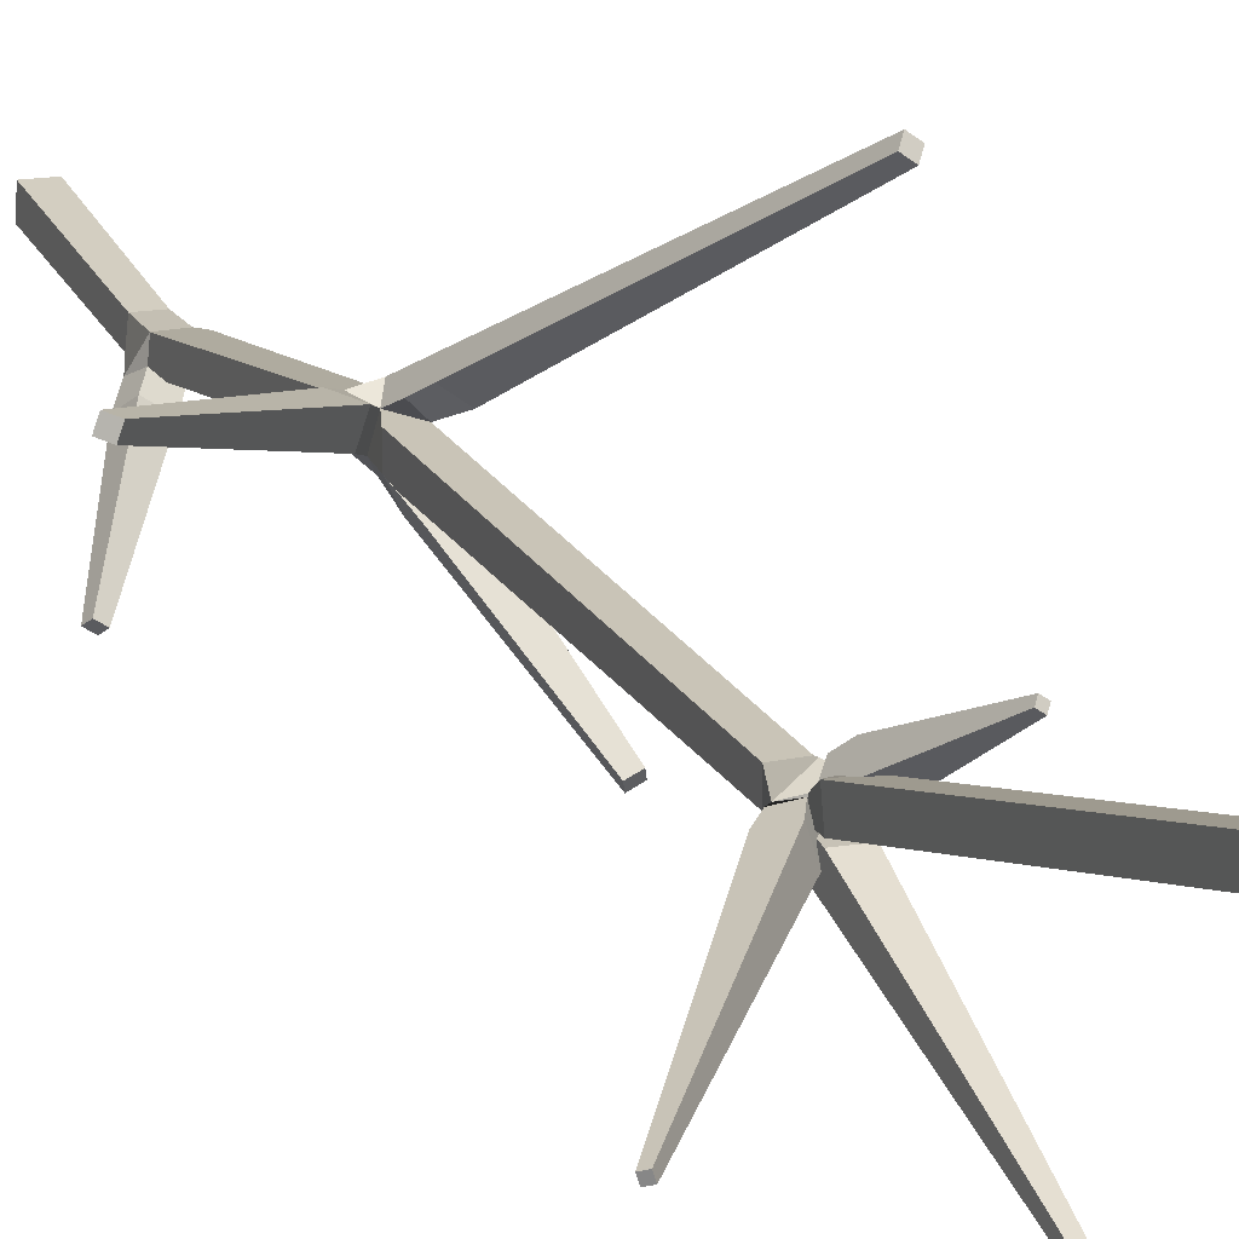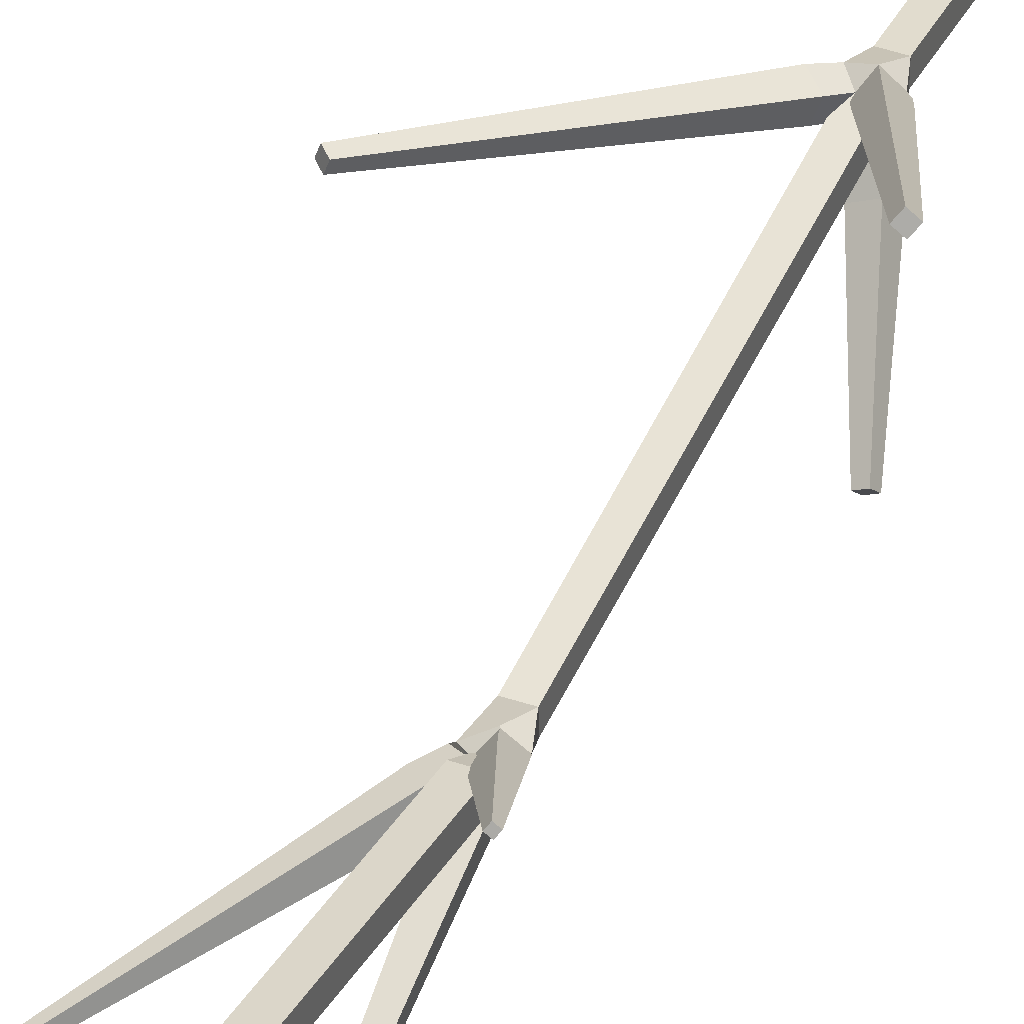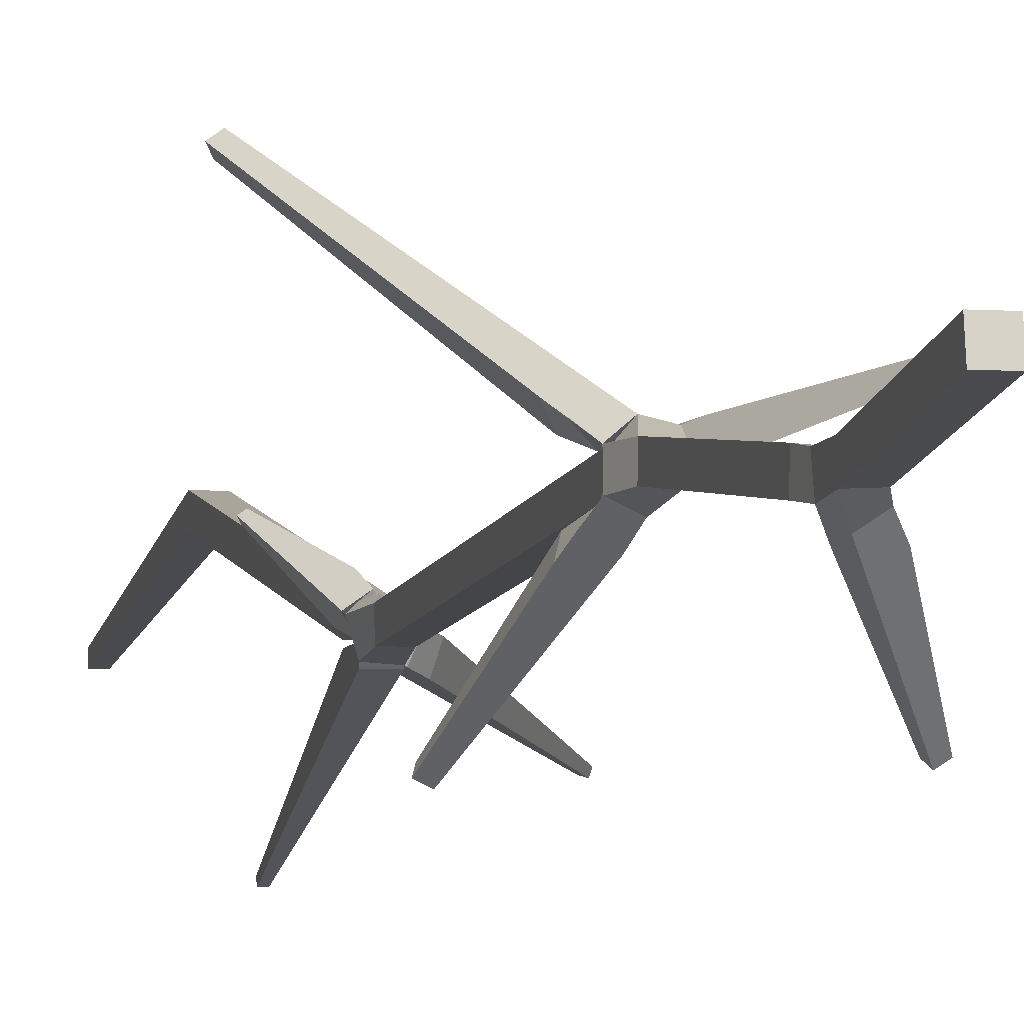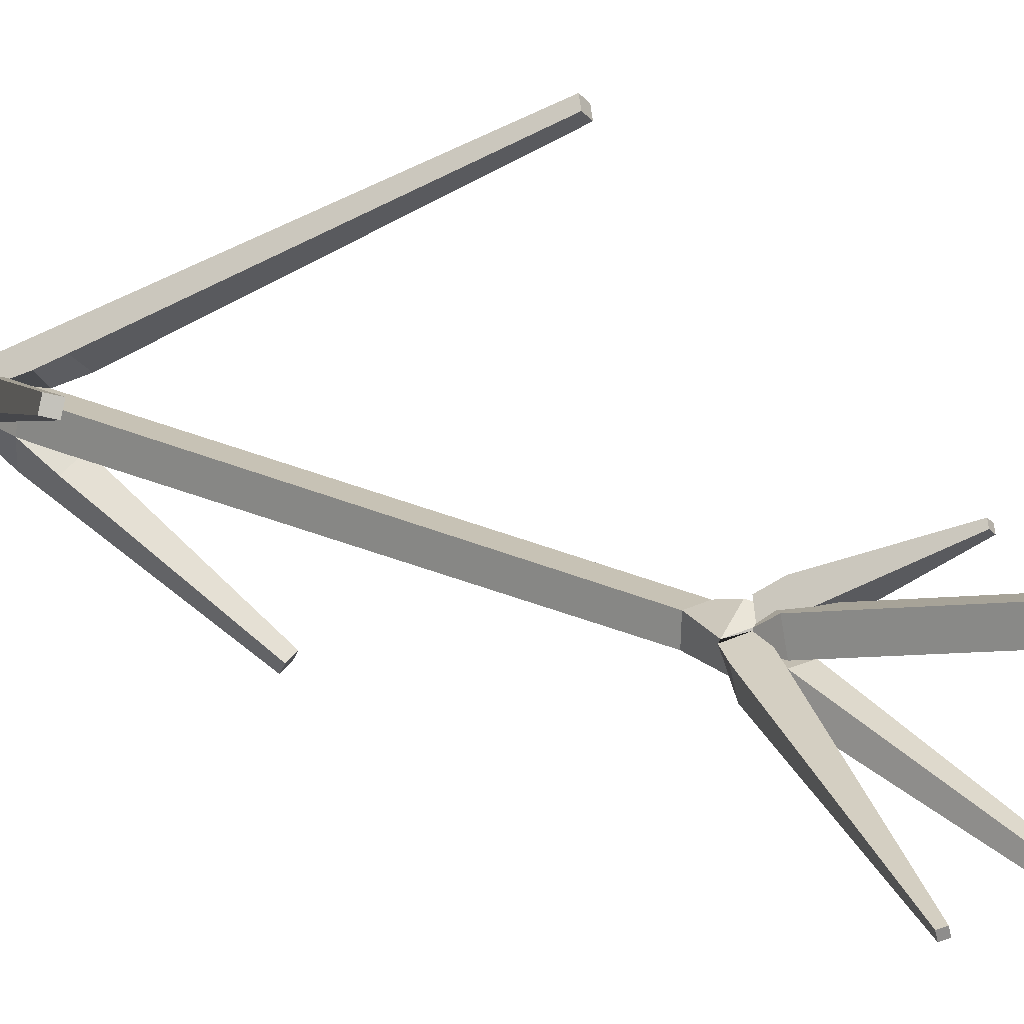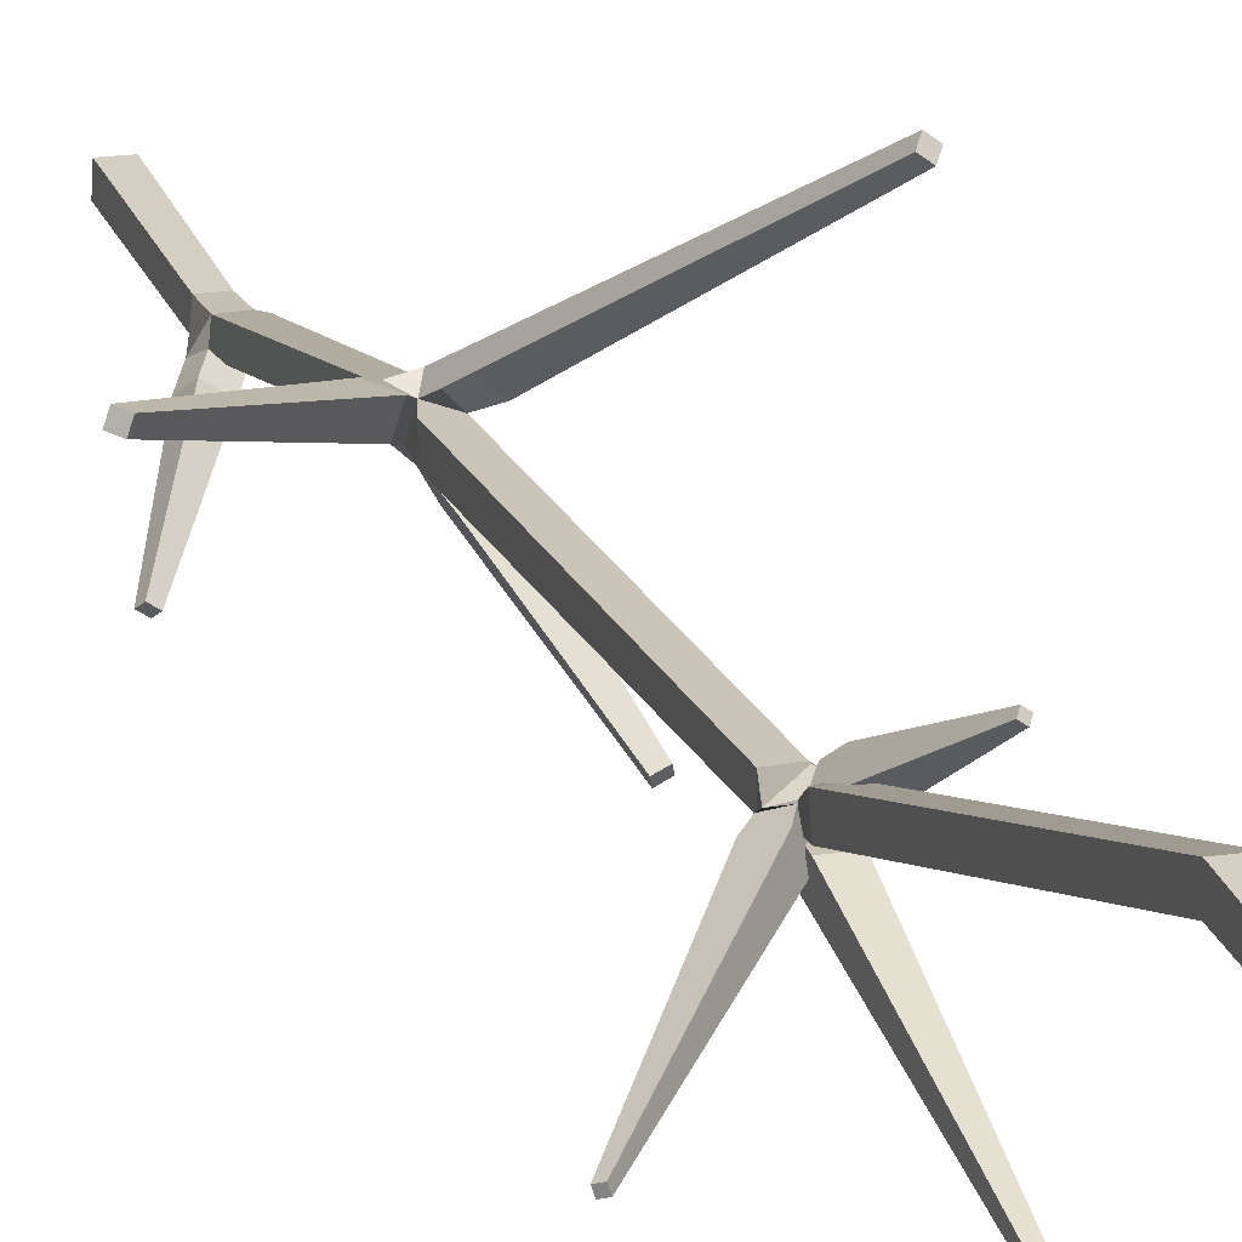
<metadata>
{"format":"obj","ext":"obj","renderer":"f3d","projection":"perspective","resolution":1024,"background":"white","views":[{"elev":14.8,"azim":158.7,"up":"+Z"},{"elev":40.6,"azim":-157.2,"up":"+Z"},{"elev":-4.7,"azim":-14.0,"up":"+Z"},{"elev":14.5,"azim":130.2,"up":"+Z"},{"elev":15.4,"azim":161.2,"up":"+Z"}]}
</metadata>
<code>
o Cube_Cube.001
v -0.259 0.003135 -0.1514
v 0.241 0.003135 -0.1514
v 0.241 0.09003 0.341
v -0.259 0.09003 0.341
v 0.2411 31.15 1.461
v -0.2589 31.16 1.461
v -0.2592 31.17 0.9613
v 0.2408 31.16 0.9609
v -0.07975 27.96 -3.431
v 0.06172 27.96 -3.431
v 0.06172 28.01 -3.3
v -0.07975 28.01 -3.3
v 3.712 27.21 -2.155
v 3.757 27.21 -2.02
v 3.646 27.29 -1.984
v 3.602 27.29 -2.118
v -0.9945 24.25 0.6701
v -1.11 24.25 0.5887
v -1.042 24.33 0.492
v -0.9265 24.33 0.5734
v -2.7 17.35 3.986
v -2.901 17.35 3.841
v -2.782 17.49 3.676
v -2.581 17.49 3.821
v -1.474 14.17 -2.795
v -1.25 14.17 -2.9
v -1.17 14.33 -2.73
v -1.394 14.33 -2.625
v 4.573 16.06 1.503
v 4.492 16.06 1.737
v 4.314 16.22 1.675
v 4.396 16.22 1.441
v 1.425 6.359 -3.039
v 1.603 6.359 -2.924
v 1.529 6.522 -2.81
v 1.351 6.522 -2.925
v 0.2264 38.76 0.01973
v -0.05292 38.76 0.0198
v -0.0536 38.71 -0.2553
v 0.2257 38.71 -0.2554
v -0.22 3.731 -0.7953
v 0.2262 3.695 -0.7757
v 0.2134 3.787 -0.3327
v -0.2314 3.787 -0.3327
v 0.2305 4.544 -0.3764
v -0.2276 4.55 -0.3624
v -0.1838 4.562 -0.8582
v 0.2831 4.609 -0.7225
v -0.259 5.057 -0.2863
v -0.259 5.108 -0.7837
v 0.241 5.108 -0.7837
v 0.2213 10.18 0.2235
v -0.2397 10.21 0.2346
v -0.2418 10.23 -0.2328
v 0.2221 10.25 -0.2371
v -0.2829 11.12 -0.05244
v 0.2091 11.1 -0.1975
v 0.08524 11.14 0.2692
v 0.1851 11.47 -0.2945
v 0.241 11.61 0.2106
v -0.259 11.61 0.2106
v 0.241 12.05 -0.3266
v -0.2314 21.18 -1.048
v 0.217 21.18 -1.047
v 0.2292 21.21 -0.6046
v -0.2382 21.23 -0.5802
v 0.1786 22.11 -0.6408
v -0.2365 22.04 -0.5179
v -0.2128 22.15 -0.923
v 0.2195 22.15 -0.8821
v 0.241 22.53 -0.4031
v -0.259 22.53 -0.4031
v -0.259 22.63 -0.8918
v 0.241 22.63 -0.8918
v -0.2358 21.94 -1.169
v 0.26 21.9 -1.203
v 0.241 22.63 -0.9802
v -0.259 22.63 -0.9802
v 0.4182 21.88 -0.7575
v 0.02619 22.15 -1.079
v 0.6351 22.29 -1.329
v 0.7915 22.29 -0.8545
v 0.4007 22.57 -0.7257
v 0.2442 22.57 -1.201
v -0.04495 21.81 -0.4267
v -0.4198 21.83 -0.6637
v -0.2131 22.25 -0.1293
v -0.3817 22.53 -0.7586
v 0.02723 22.53 -0.4709
v -0.07588 10.84 0.505
v -0.6536 11.29 0.5061
v -0.007261 11.57 0.4643
v -0.8144 11.69 0.7291
v -0.5736 11.97 0.395
v -0.168 11.97 0.6873
v -0.4132 10.82 -0.2772
v 0.004065 10.81 -0.4746
v -0.5786 11.19 -0.5873
v -0.1258 11.19 -0.7994
v -0.2627 11.57 -0.2943
v -0.7098 11.56 -0.8674
v -0.0958 11.88 -0.7354
v -0.5486 11.88 -0.5233
v 0.5039 10.82 -0.02617
v 0.3483 10.84 0.4093
v 0.6819 11.2 0.5442
v 0.3231 11.53 0.4193
v 0.4875 11.53 -0.05287
v 0.04652 4.24 -1.134
v 0.4256 4.257 -0.8892
v 0.6595 4.537 -1.203
v 0.4853 4.92 -0.9338
v 0.06564 4.92 -1.206
v -0.2272 22 -1.247
v 0.2715 21.95 -1.235
v 0.2032 22.15 -0.9313
v -0.2218 22.15 -0.9474
v 0.009761 22.16 -1.095
v 0.1918 22.12 -0.6743
v 0.4966 21.9 -0.7866
v 0.3006 21.95 -1.22
v 0.1192 22.12 -0.6421
v -0.2379 22.13 -0.9153
v -0.4426 21.89 -0.6231
v -0.08821 21.89 -0.3757
v -0.2408 11.1 0.26
v -0.4213 10.83 0.2147
f 48 45 110
f 100 56 126 61 66 63
f 47 109 41
f 30 31 107 106
f 5 71 74 8 40 37
f 40 39 38 37
f 43 45 46 44
f 36 35 34 33
f 32 31 30 29
f 28 27 26 25
f 24 23 22 21
f 20 19 18 17
f 16 15 14 13
f 63 66 86 75
f 105 58 90
f 90 127 126
f 63 75 76 64
f 80 69 70
f 68 125 124 86
f 86 124 123 75
f 41 1 4 44 46 47
f 75 123 122 69
f 70 67 79
f 76 121 120 79
f 79 120 119 70
f 70 119 118 80
f 102 59 99 26 27
f 75 114 115 76
f 76 115 116 80
f 80 116 117 69
f 1 2 3 4
f 54 53 127 96
f 42 110 45 43
f 53 52 105 90
f 64 76 79 65
f 66 65 79 85
f 104 105 52 55
f 104 55 97 57
f 97 55 54 96
f 109 110 42 41
f 86 66 85 68
f 53 90 126 127
f 12 11 10 9
f 56 96 127 126
f 69 122 125 68
f 67 68 85 79
f 80 118 121 76
f 99 97 96 98 101 25 26
f 109 47 113 36 33
f 2 1 41 42
f 93 91 127 90 21 22
f 49 50 47 46
f 50 51 48 47
f 87 125 122 89 20 17
f 115 114 9 10
f 62 59 100 63 64
f 59 60 58 57
f 50 49 53 54
f 88 123 124 18 19
f 104 57 108 32 29
f 72 71 5 6
f 81 121 118 84 16 13
f 106 105 104 29 30
f 83 119 120 82 14 15
f 71 72 68 67
f 77 116 115 10 11
f 73 74 70 69
f 74 71 67 70
f 6 5 37 38
f 8 7 39 40
f 51 50 54 55
f 77 78 117 116
f 114 75 69 117 78 12 9
f 113 112 35 36
f 78 77 11 12
f 81 82 120 121
f 61 126 58 60 65 66
f 83 84 118 119
f 4 3 43 44
f 82 81 13 14
f 90 58 92 95 24 21
f 33 34 111 110 109
f 88 89 122 123
f 60 59 62 64 65
f 19 20 89 88
f 94 93 22 23
f 17 18 124 125 87
f 91 61 126 127
f 61 92 58 126
f 45 48 51 55 52
f 93 94 61 91
f 94 95 92 61
f 95 94 23 24
f 3 2 42 43
f 99 59 57 97
f 59 100 56 57
f 100 98 96 56
f 7 73 69 68 72 6 38 39
f 102 103 100 59
f 103 101 98 100
f 103 102 27 28
f 101 103 28 25
f 106 107 58 105
f 107 108 57 58
f 84 83 15 16
f 108 107 31 32
f 49 46 45 52 53
f 111 112 48 110
f 112 113 47 48
f 112 111 34 35
f 74 73 7 8

</code>
